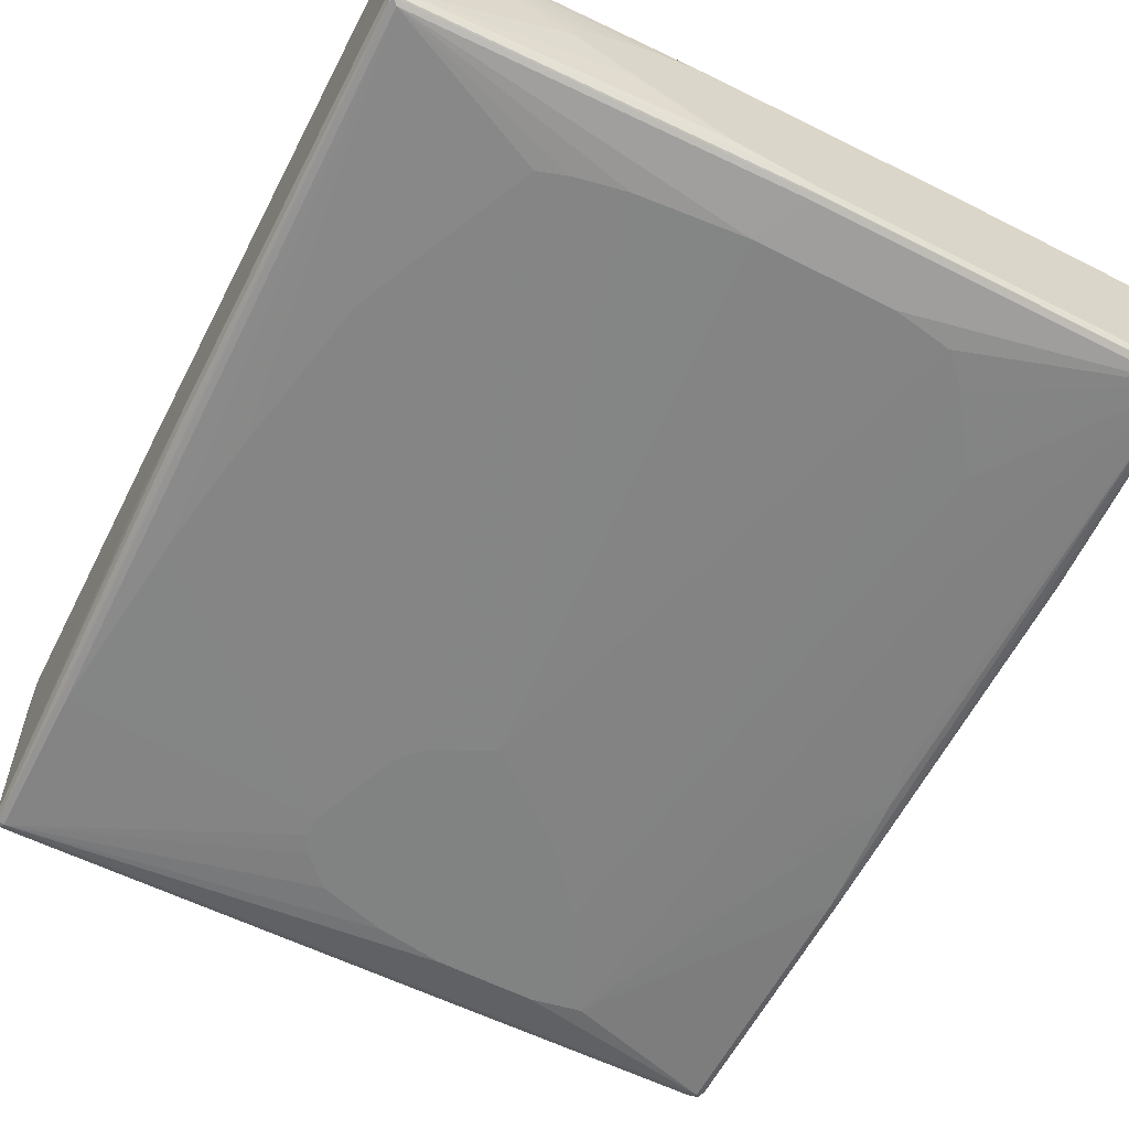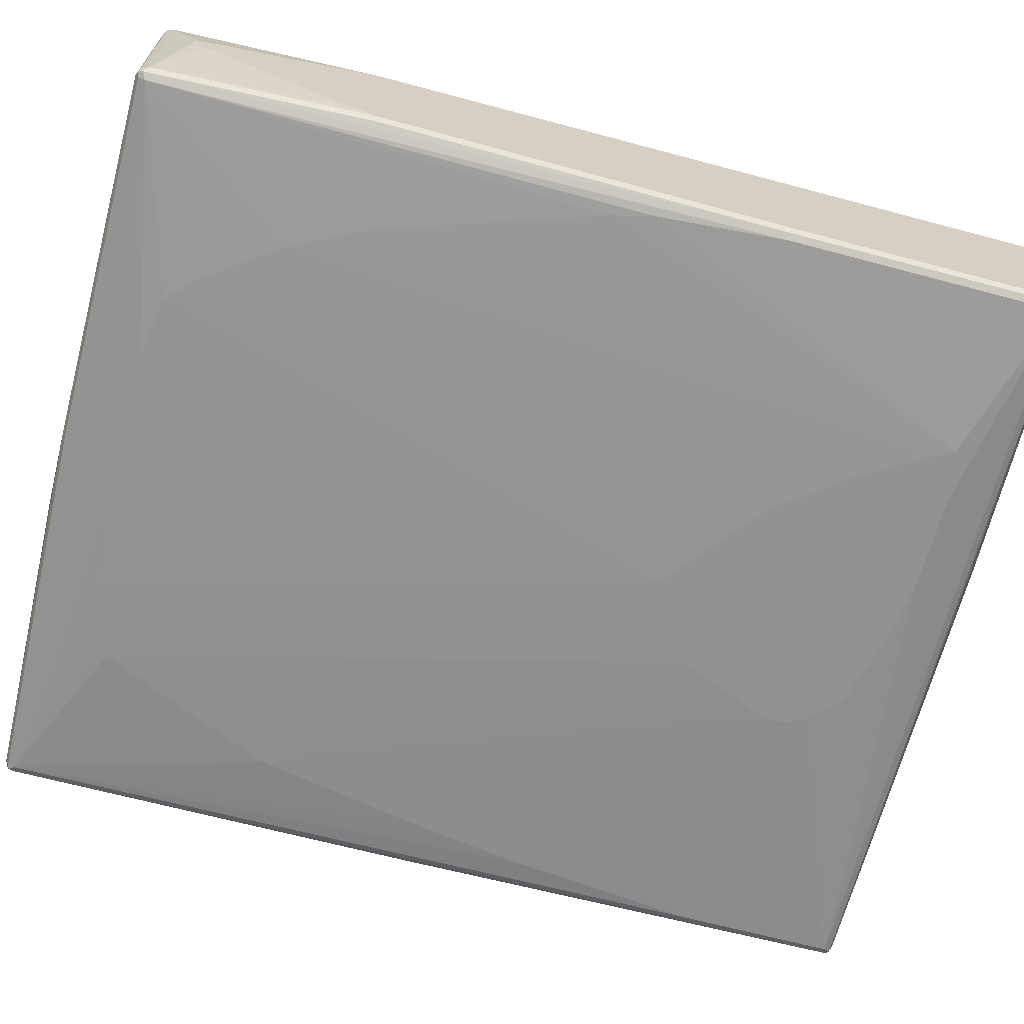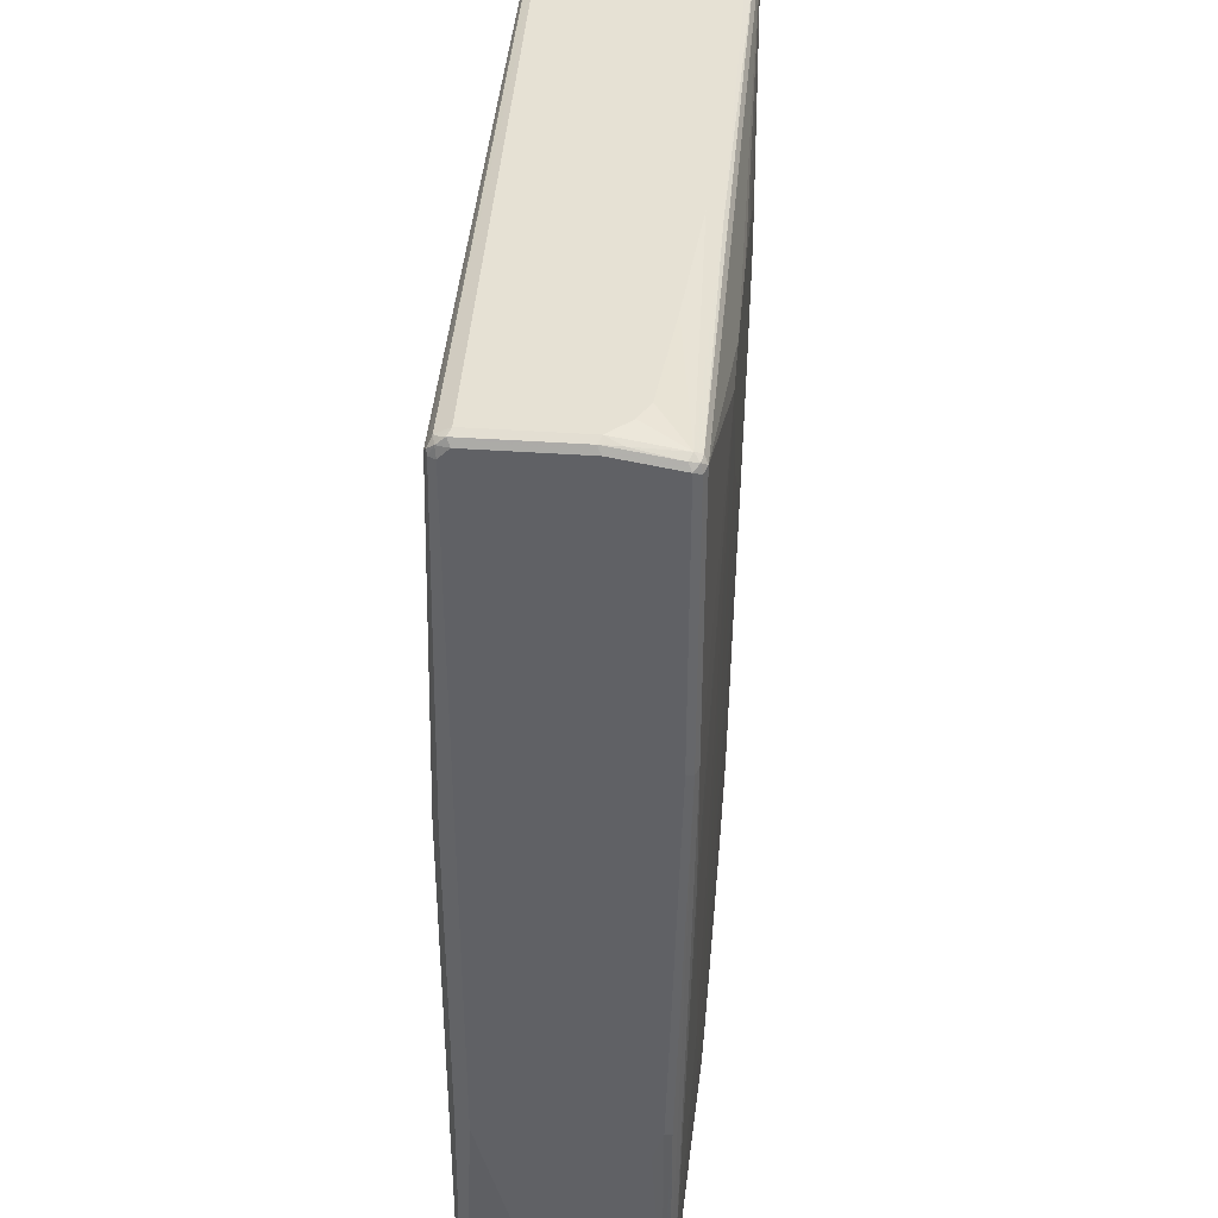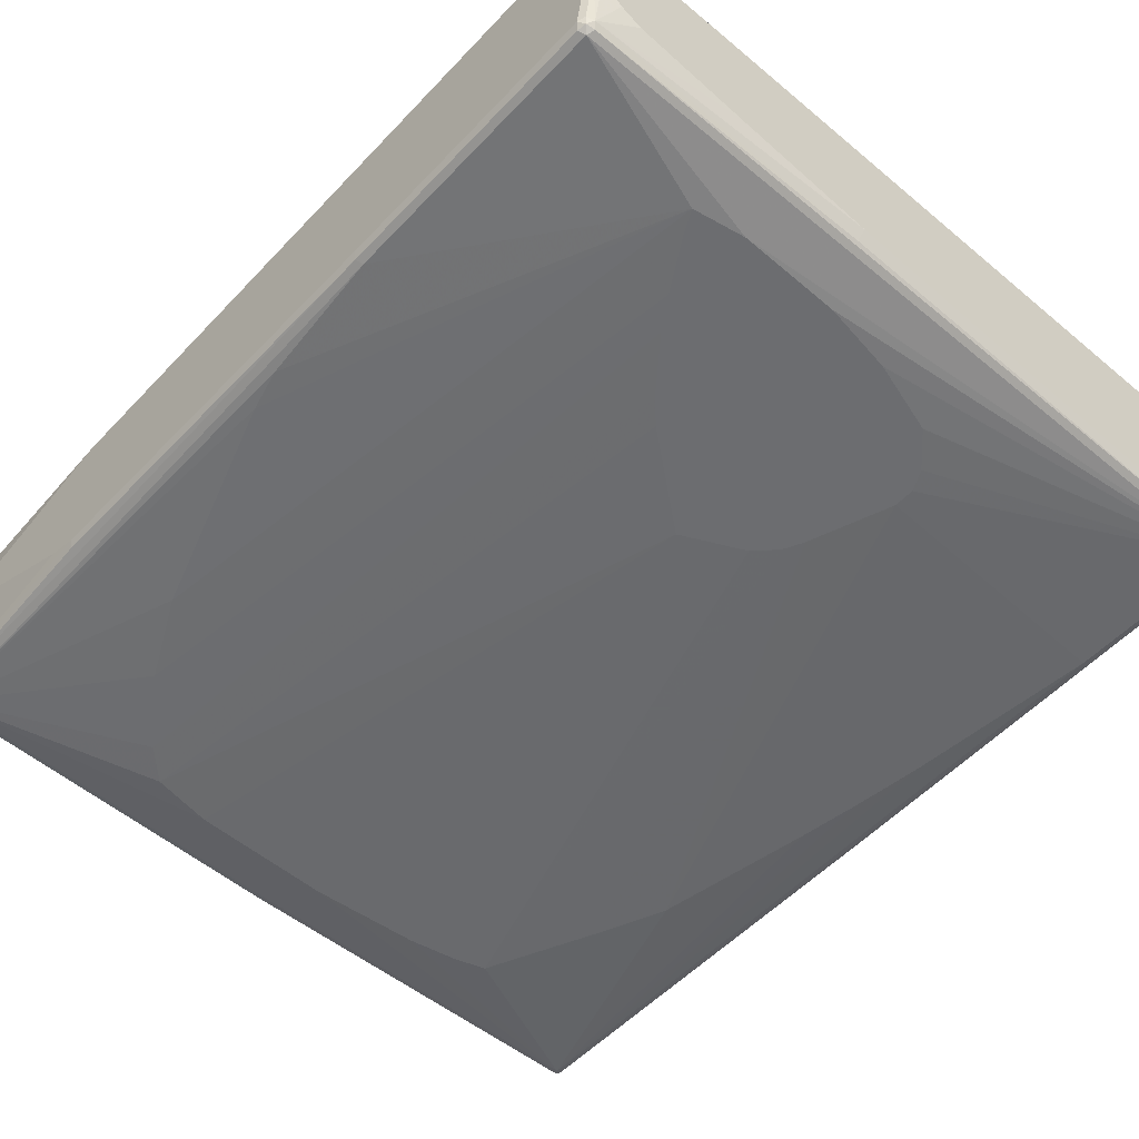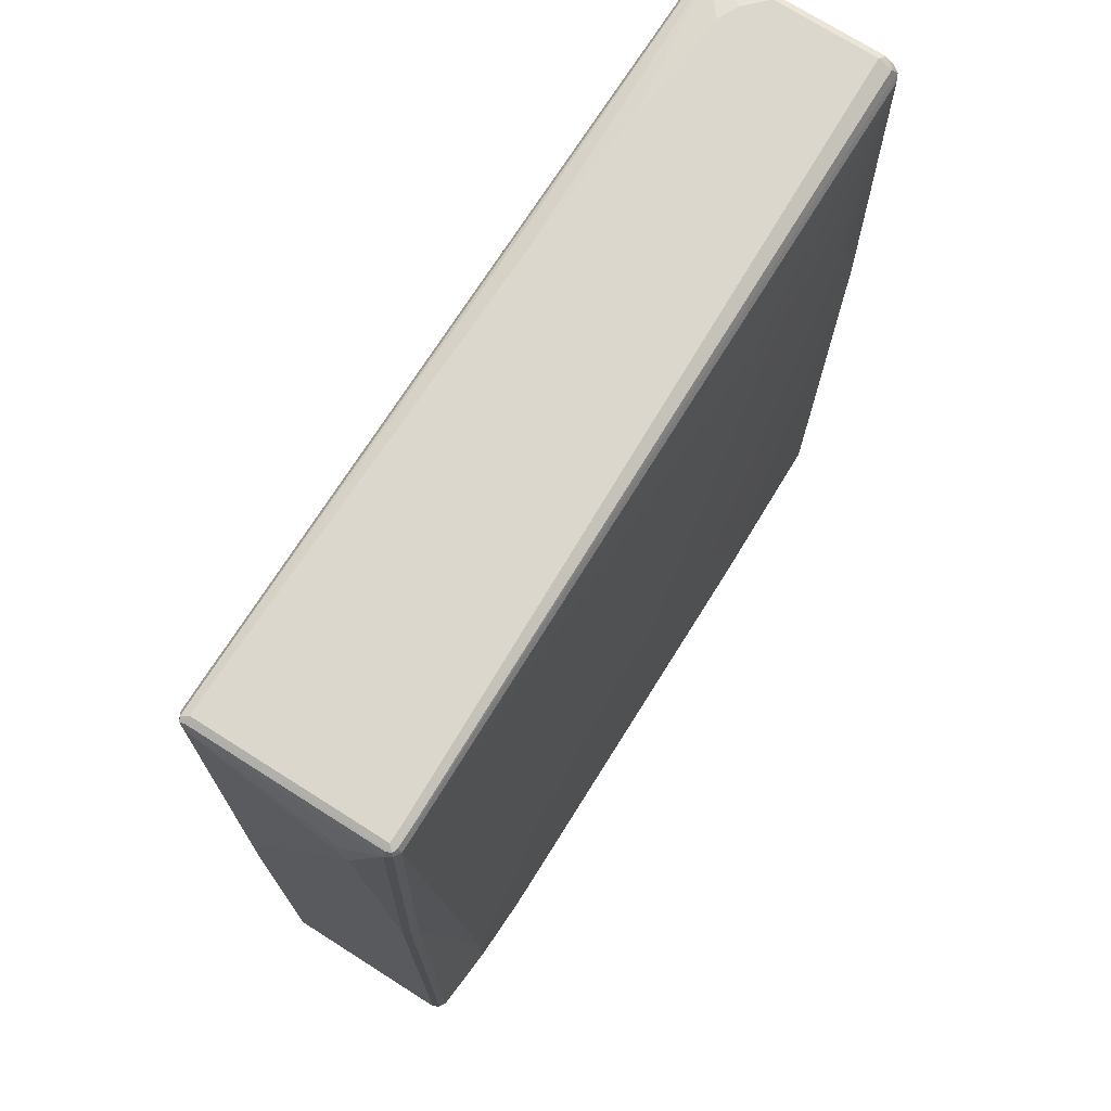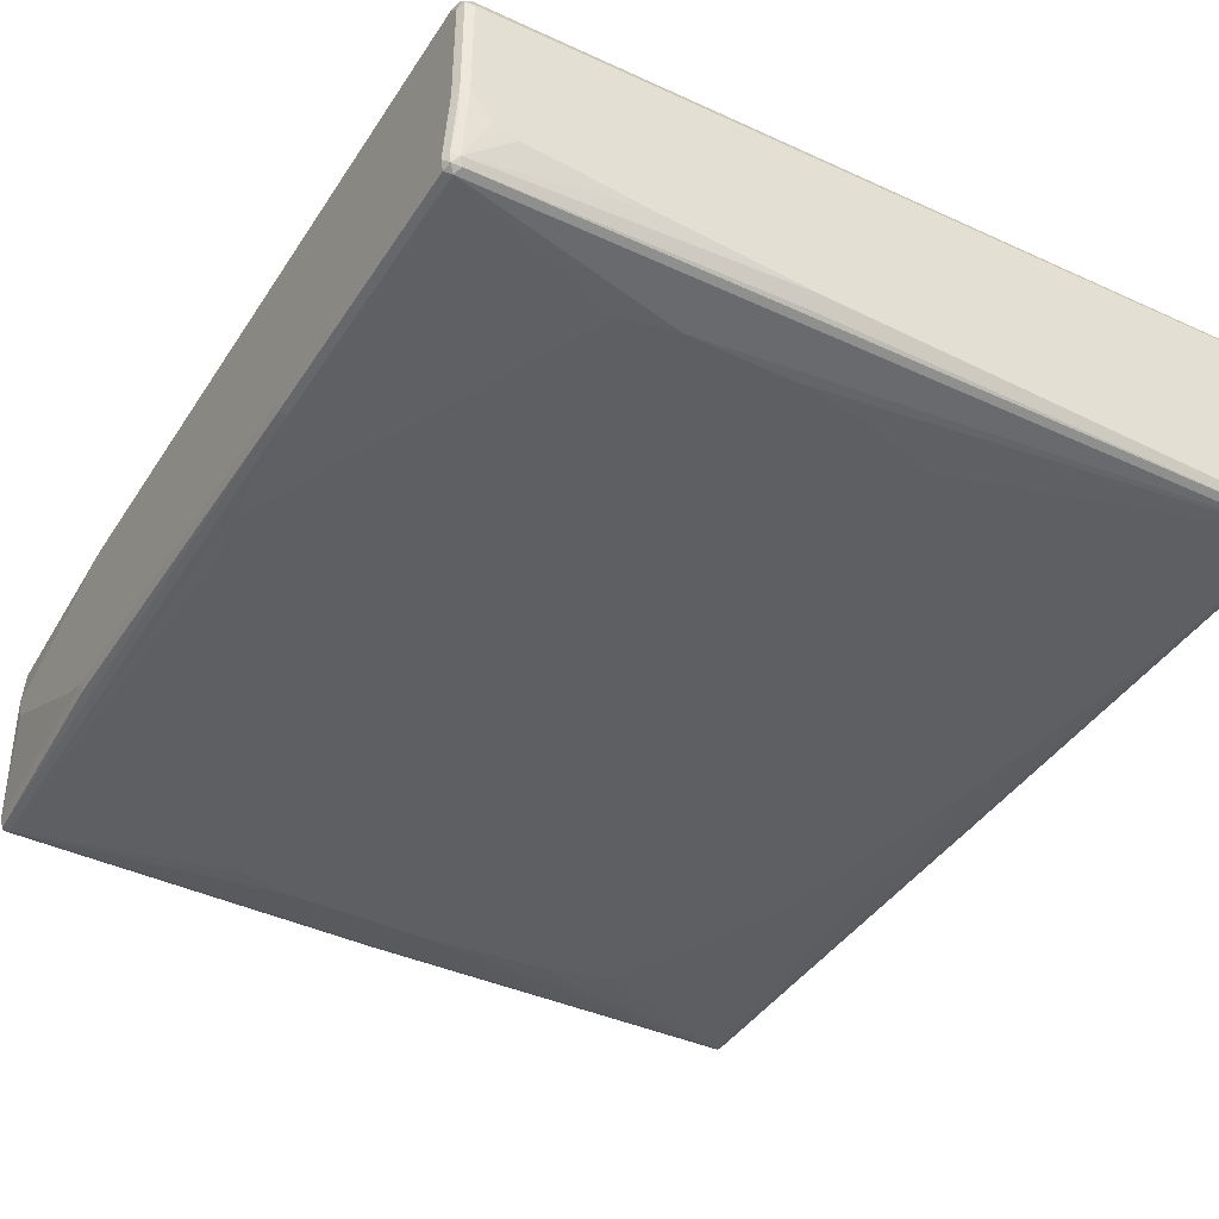
<metadata>
{"format":"obj","ext":"obj","renderer":"f3d","projection":"perspective","resolution":1024,"background":"white","views":[{"elev":-60.6,"azim":-27.4,"up":"+Z"},{"elev":-66.5,"azim":75.0,"up":"+Z"},{"elev":39.3,"azim":95.1,"up":"+Y"},{"elev":-54.0,"azim":137.9,"up":"+Z"},{"elev":73.2,"azim":-57.6,"up":"+Y"},{"elev":-41.2,"azim":149.9,"up":"+Z"}]}
</metadata>
<code>
v 0.6351 0.7328 -0.04886
v 0.6351 0.7328 0.114
v 0.6351 0.7165 -0.1466
v 0.6297 0.7436 -0.04342
v 0.6311 0.7328 0.1323
v 0.6351 0.7165 0.1303
v 0.6297 0.7436 0.1194
v 0.6297 0.7111 -0.1574
v 0.627 0.7247 -0.1547
v 0.6297 0.7274 -0.1411
v 0.6351 0.2768 -0.1466
v 0.6189 0.7492 -0.04886
v 0.627 0.741 -0.07327
v 0.627 0.741 0.1262
v 0.6189 0.7382 0.1357
v 0.627 0.7247 0.1425
v 0.6297 0.7165 0.1411
v 0.6311 -0.399 0.1384
v 0.6351 -0.3909 0.1303
v 0.6189 0.7492 0.114
v 0.6189 0.7165 -0.1628
v 0.6297 0.2713 -0.1574
v 0.6134 0.7274 -0.1574
v 0.6189 0.7328 -0.1466
v 0.6351 -0.3746 -0.1303
v 0.6297 -0.38 -0.1411
v 0.5863 0.7492 -0.08141
v -0.57 0.7492 0.1466
v -0.57 0.7436 0.1574
v -0.5618 0.741 0.1588
v 0.6189 0.7165 0.1466
v 0.6026 0.1465 0.1628
v 0.6107 0.1546 0.1588
v 0.6243 0.1465 0.152
v 0.6243 -0.3909 0.152
v 0.6148 -0.741 0.1547
v 0.6189 -0.7328 0.1466
v 0.6351 -0.6839 0.04886
v 0.3583 0.6351 -0.1792
v 0.2768 0.6514 -0.1792
v -0.57 0.7328 -0.1628
v -0.5754 0.7436 -0.1574
v 0.6189 0.2768 -0.1628
v 0.6134 -0.7382 -0.1411
v 0.152 0.7382 -0.152
v 0.1465 0.7492 -0.1303
v 0.3746 0.7492 -0.114
v 0.5537 0.7492 -0.09772
v 0.6351 -0.4234 -0.114
v 0.6189 -0.7328 -0.1303
v -0.6026 0.7492 0.1466
v -0.6107 0.7451 0.1547
v -0.6026 0.7436 0.1574
v -0.6026 0.7328 0.1628
v -0.57 0.7328 0.1628
v 0.2442 0.5537 0.1628
v 0.342 0.5211 0.1628
v 0.4234 0.4886 0.1628
v 0.5049 0.3909 0.1628
v 0.5375 0.3419 0.1628
v 0.2768 -0.4397 0.1792
v 0.2931 -0.5049 0.1792
v 0.3094 -0.6025 0.1792
v 0.6026 -0.7328 0.1628
v 0.6134 -0.7328 0.1574
v 0.608 -0.7436 0.1574
v 0.6026 -0.7492 0.1466
v 0.6134 -0.7436 0.1466
v 0.6134 -0.7436 -0.1303
v 0.6351 -0.6677 0.01627
v 0.342 0.6025 -0.1792
v 0.6026 0.06512 -0.1628
v 0.5863 0 -0.1628
v 0.4723 -0.3419 -0.1628
v 0.4071 -0.4723 -0.1628
v 0.1139 0.6514 -0.1792
v -0.6026 0.7328 -0.1628
v -0.608 0.7436 -0.1574
v -0.57 0.7492 -0.1466
v 0.6026 -0.7328 -0.1466
v 0.6107 -0.7451 -0.1384
v -0.6026 0.7492 -0.1466
v -0.6134 0.7436 -0.1466
v -0.6134 0.7436 0.1466
v -0.6189 0.7328 0.1466
v -0.6134 0.7382 0.1574
v -0.6189 0.1791 0.1628
v -0.5212 -0.5211 0.1792
v -0.3908 -0.3256 0.1792
v -0.3257 -0.2279 0.1792
v -0.3094 -0.2117 0.1792
v -0.2117 -0.1465 0.1792
v -0.1139 -0.09768 0.1792
v 0 -0.0814 0.1792
v 0.1139 -0.1628 0.1792
v 0.1954 -0.2442 0.1792
v 0.2442 -0.3582 0.1792
v 0.3094 -0.6188 0.1792
v -0.3746 -0.6677 0.1792
v 0.2605 -0.7328 0.1628
v 0.266 -0.7436 0.1574
v 0.6026 -0.7492 -0.1303
v 0.2605 -0.7492 0.1466
v 0.2931 0.5211 -0.1792
v 0.3257 -0.5863 -0.1628
v 0.2605 0.4723 -0.1792
v 0 0.6351 -0.1792
v -0.6134 0.7328 -0.1574
v -0.6148 0.741 -0.1547
v -0.1139 0.6025 -0.1792
v -0.1628 0.5537 -0.1792
v -0.1791 0.5211 -0.1792
v -0.6026 0.4723 -0.1628
v 0.6026 -0.7436 -0.1411
v -0.008083 -0.741 -0.1425
v 0 -0.7328 -0.1466
v 0.1791 -0.6514 -0.1628
v 0.2768 -0.6351 -0.1628
v 0 -0.7436 -0.1411
v 0 -0.7492 -0.1303
v -0.6189 0.7328 -0.1466
v -0.6311 0.6759 0.08958
v -0.6351 0.6351 0.09772
v -0.6351 0.1791 0.1466
v -0.6297 0.1845 0.1574
v -0.6189 -0.7165 0.1628
v -0.5212 -0.6351 0.1792
v -0.4071 -0.6677 0.1792
v -0.6134 -0.7274 0.1574
v -0.1465 -0.7492 0.1303
v -0.6189 -0.7328 0.1466
v 0.1628 0.3582 -0.1792
v 0.1954 0.3909 -0.1792
v -0.6134 0.4723 -0.1574
v -0.6297 -0.01628 -0.1411
v -0.6311 -0.008067 -0.1384
v -0.1791 0.4886 -0.1792
v -0.6107 0.4641 -0.1588
v -0.57 0.1628 -0.1628
v -0.6189 -0.7165 -0.1466
v -0.627 -0.7247 -0.1425
v -0.04875 -0.6514 -0.1628
v 0.01617 0.2442 -0.1792
v -0.6189 -0.7274 -0.1411
v -0.1302 -0.7492 -0.114
v -0.6189 -0.7328 -0.1303
v -0.6351 0.114 -0.114
v -0.6351 0.1628 -0.09772
v -0.6351 -0.01628 -0.1303
v -0.6351 -0.7165 0.1466
v -0.6297 -0.7111 0.1574
v -0.627 -0.7247 0.1547
v -0.4723 -0.6514 0.1792
v -0.2117 -0.7492 0.114
v -0.3746 -0.7492 -0
v -0.3583 -0.7492 0.03255
v -0.342 -0.7492 0.04886
v -0.3257 -0.7492 0.06513
v -0.2605 -0.7492 0.09772
v -0.6297 -0.7274 0.1411
v -0.6297 -0.7165 -0.1411
v -0.6311 -0.05691 -0.1384
v -0.1302 0.3582 -0.1792
v -0.4886 -0.3093 -0.1628
v -0.5375 -0.04884 -0.1628
v -0.5537 0.04884 -0.1628
v -0.4397 -0.4234 -0.1628
v -0.3583 -0.6025 -0.1628
v -0.3094 -0.6188 -0.1628
v -0.2279 -0.6351 -0.1628
v -0.6297 -0.7274 -0.1357
v -0.08133 0.2931 -0.1792
v -0.2768 -0.7492 -0.04886
v -0.6351 -0.7165 -0.1303
v -0.1139 0.3256 -0.1792
f 1 2 6
f 1 6 19
f 1 19 38
f 1 38 70
f 1 70 49
f 1 49 25
f 1 25 11
f 1 11 3
f 1 3 10
f 1 10 4
f 1 4 7
f 1 7 2
f 2 5 6
f 2 7 5
f 3 8 9
f 3 9 10
f 3 11 22
f 3 22 8
f 4 12 20
f 4 20 7
f 4 10 13
f 4 13 12
f 5 7 14
f 5 14 15
f 5 15 16
f 5 16 17
f 5 17 6
f 6 17 18
f 6 18 19
f 7 20 14
f 8 21 9
f 8 22 43
f 8 43 21
f 9 21 23
f 9 23 24
f 9 24 10
f 10 24 13
f 11 25 26
f 11 26 22
f 12 27 48
f 12 48 47
f 12 47 46
f 12 46 79
f 12 79 82
f 12 82 51
f 12 51 28
f 12 28 20
f 12 13 24
f 12 24 27
f 14 20 15
f 15 20 28
f 15 28 29
f 15 29 30
f 15 30 16
f 16 31 32
f 16 32 33
f 16 33 34
f 16 34 17
f 16 30 31
f 17 34 18
f 18 35 36
f 18 36 37
f 18 37 19
f 18 34 35
f 19 37 38
f 21 39 40
f 21 40 41
f 21 41 42
f 21 42 23
f 21 43 39
f 22 26 44
f 22 44 80
f 22 80 43
f 23 42 45
f 23 45 24
f 24 45 46
f 24 46 47
f 24 47 48
f 24 48 27
f 25 49 50
f 25 50 26
f 26 50 44
f 28 51 52
f 28 52 29
f 29 53 30
f 29 52 53
f 30 53 54
f 30 54 55
f 30 55 31
f 31 55 56
f 31 56 57
f 31 57 58
f 31 58 59
f 31 59 60
f 31 60 32
f 32 34 33
f 32 60 61
f 32 61 62
f 32 62 63
f 32 63 98
f 32 98 64
f 32 64 35
f 32 35 34
f 35 64 65
f 35 65 36
f 36 65 64
f 36 64 66
f 36 66 67
f 36 67 68
f 36 68 69
f 36 69 50
f 36 50 37
f 37 50 38
f 38 50 70
f 39 71 104
f 39 104 106
f 39 106 133
f 39 133 132
f 39 132 143
f 39 143 172
f 39 172 175
f 39 175 163
f 39 163 137
f 39 137 112
f 39 112 111
f 39 111 110
f 39 110 107
f 39 107 76
f 39 76 40
f 39 43 72
f 39 72 73
f 39 73 74
f 39 74 75
f 39 75 71
f 40 76 77
f 40 77 41
f 41 77 78
f 41 78 42
f 42 78 82
f 42 82 79
f 42 79 45
f 43 80 72
f 44 50 81
f 44 81 80
f 45 79 46
f 49 70 50
f 50 69 81
f 51 82 52
f 52 82 83
f 52 83 84
f 52 84 85
f 52 85 86
f 52 86 54
f 52 54 53
f 54 86 125
f 54 125 87
f 54 87 88
f 54 88 89
f 54 89 90
f 54 90 91
f 54 91 92
f 54 92 93
f 54 93 94
f 54 94 55
f 55 94 56
f 56 94 57
f 57 94 58
f 58 94 95
f 58 95 96
f 58 96 59
f 59 96 60
f 60 96 97
f 60 97 61
f 61 97 96
f 61 96 95
f 61 95 94
f 61 94 93
f 61 93 92
f 61 92 91
f 61 91 90
f 61 90 89
f 61 89 88
f 61 88 127
f 61 127 153
f 61 153 128
f 61 128 99
f 61 99 98
f 61 98 63
f 61 63 62
f 64 98 99
f 64 99 128
f 64 128 100
f 64 100 101
f 64 101 66
f 66 101 103
f 66 103 67
f 67 102 81
f 67 81 68
f 67 103 130
f 67 130 154
f 67 154 159
f 67 159 158
f 67 158 157
f 67 157 156
f 67 156 155
f 67 155 173
f 67 173 145
f 67 145 120
f 67 120 102
f 68 81 69
f 71 75 104
f 72 80 73
f 73 80 74
f 74 80 75
f 75 80 105
f 75 105 106
f 75 106 104
f 76 107 77
f 77 108 109
f 77 109 78
f 77 107 110
f 77 110 111
f 77 111 112
f 77 112 137
f 77 137 113
f 77 113 134
f 77 134 108
f 78 109 82
f 80 81 114
f 80 114 115
f 80 115 116
f 80 116 142
f 80 142 117
f 80 117 118
f 80 118 105
f 81 119 114
f 81 102 120
f 81 120 119
f 82 109 83
f 83 109 84
f 84 109 85
f 85 109 121
f 85 121 122
f 85 122 123
f 85 123 124
f 85 124 125
f 85 125 86
f 87 125 151
f 87 151 126
f 87 126 127
f 87 127 88
f 100 128 126
f 100 126 129
f 100 129 101
f 101 129 103
f 103 129 131
f 103 131 130
f 105 118 132
f 105 132 133
f 105 133 106
f 108 134 161
f 108 161 135
f 108 135 136
f 108 136 109
f 109 136 121
f 113 138 134
f 113 137 139
f 113 139 140
f 113 140 141
f 113 141 138
f 114 119 115
f 115 119 144
f 115 144 141
f 115 141 140
f 115 140 116
f 116 140 142
f 117 142 143
f 117 143 118
f 118 143 132
f 119 120 144
f 120 145 146
f 120 146 144
f 121 147 148
f 121 148 123
f 121 123 122
f 121 136 149
f 121 149 147
f 123 148 147
f 123 147 149
f 123 149 174
f 123 174 150
f 123 150 124
f 124 150 151
f 124 151 125
f 126 151 152
f 126 152 129
f 126 128 153
f 126 153 127
f 129 152 131
f 130 131 154
f 131 146 155
f 131 155 156
f 131 156 157
f 131 157 158
f 131 158 159
f 131 159 154
f 131 152 160
f 131 160 171
f 131 171 146
f 134 138 141
f 134 141 161
f 135 161 162
f 135 162 136
f 136 162 174
f 136 174 149
f 137 163 164
f 137 164 165
f 137 165 166
f 137 166 139
f 139 166 140
f 140 165 164
f 140 164 167
f 140 167 168
f 140 168 169
f 140 169 170
f 140 170 142
f 140 166 165
f 141 144 146
f 141 146 171
f 141 171 161
f 142 170 143
f 143 170 169
f 143 169 168
f 143 168 172
f 145 173 146
f 146 173 155
f 150 174 171
f 150 171 160
f 150 160 152
f 150 152 151
f 161 171 174
f 161 174 162
f 163 175 168
f 163 168 167
f 163 167 164
f 168 175 172

</code>
